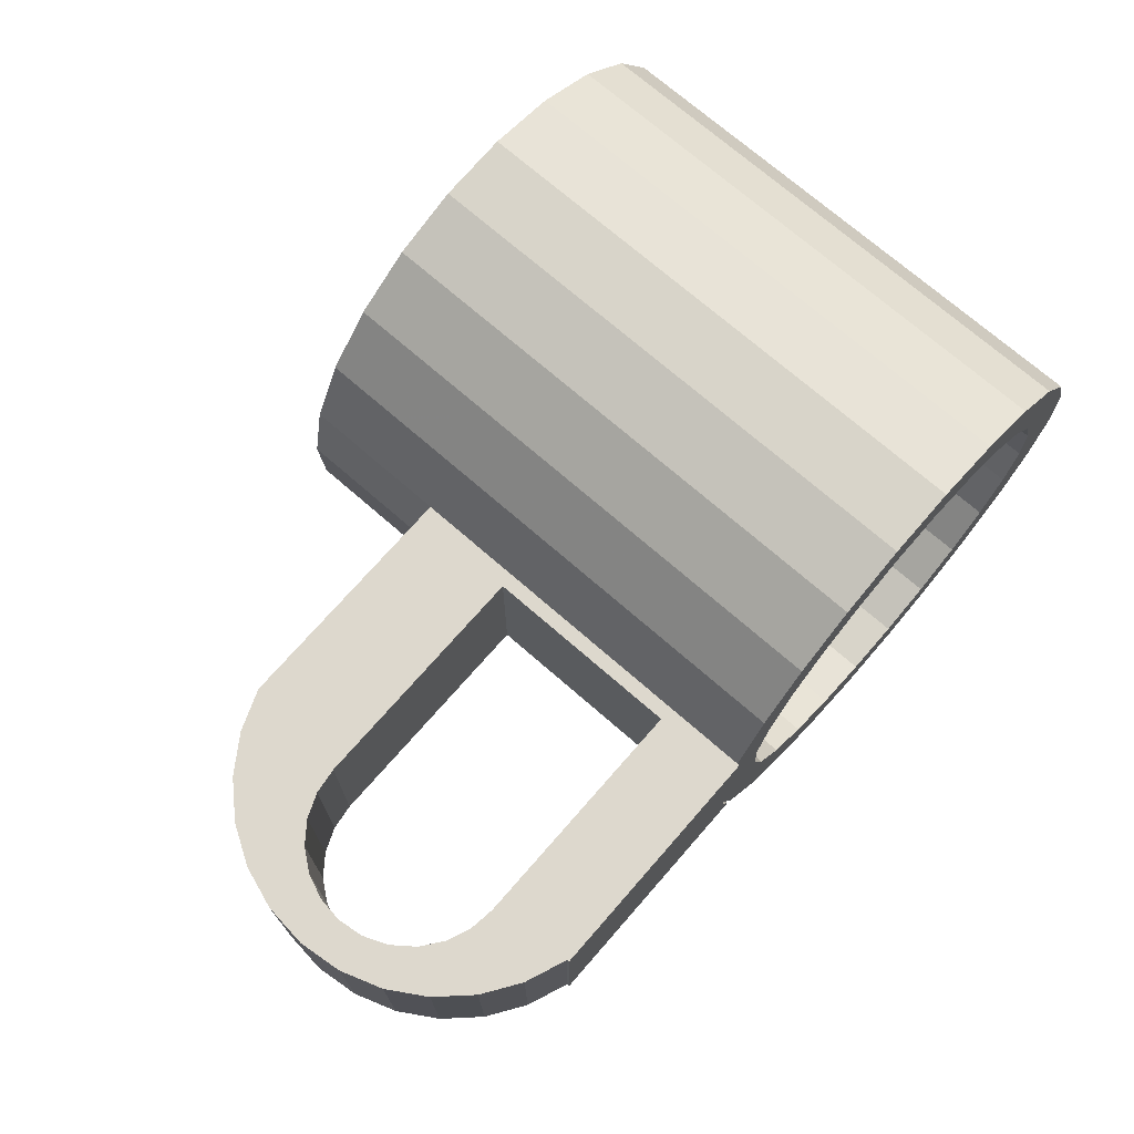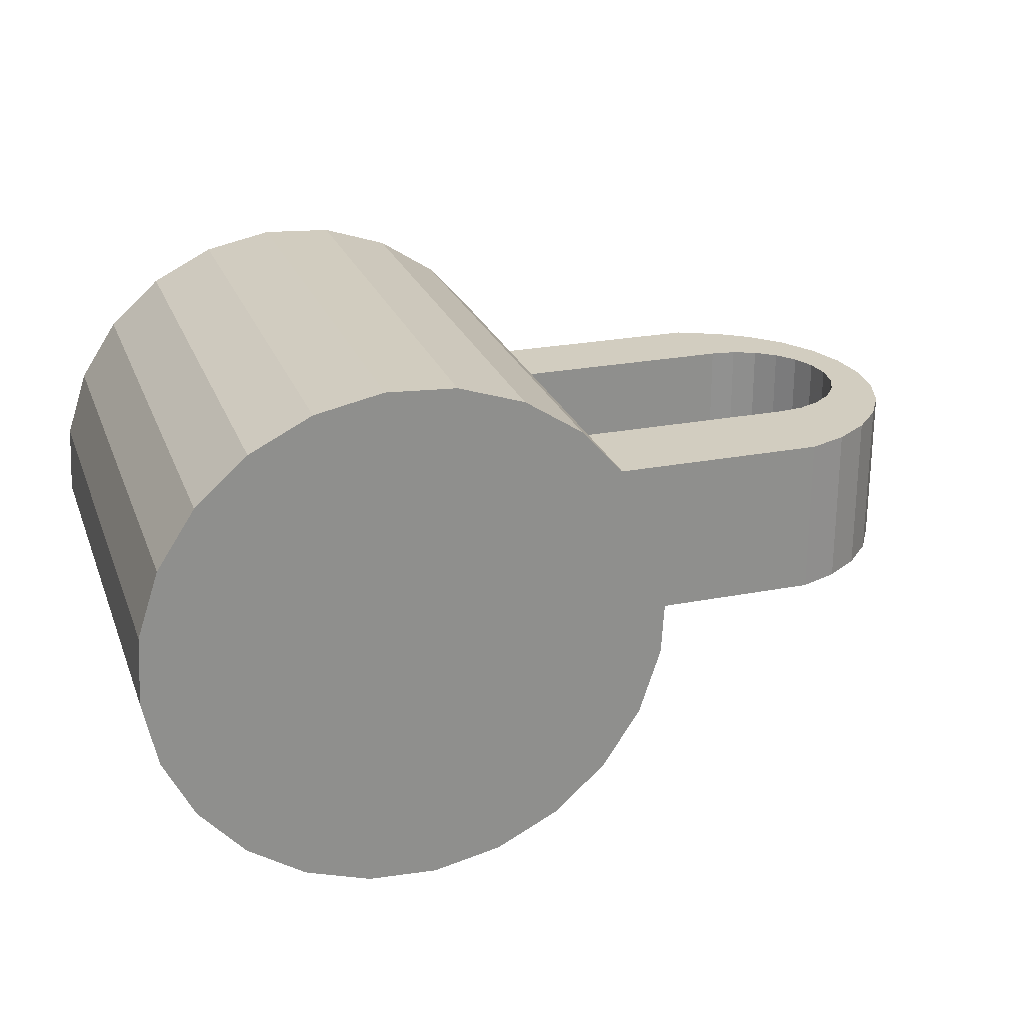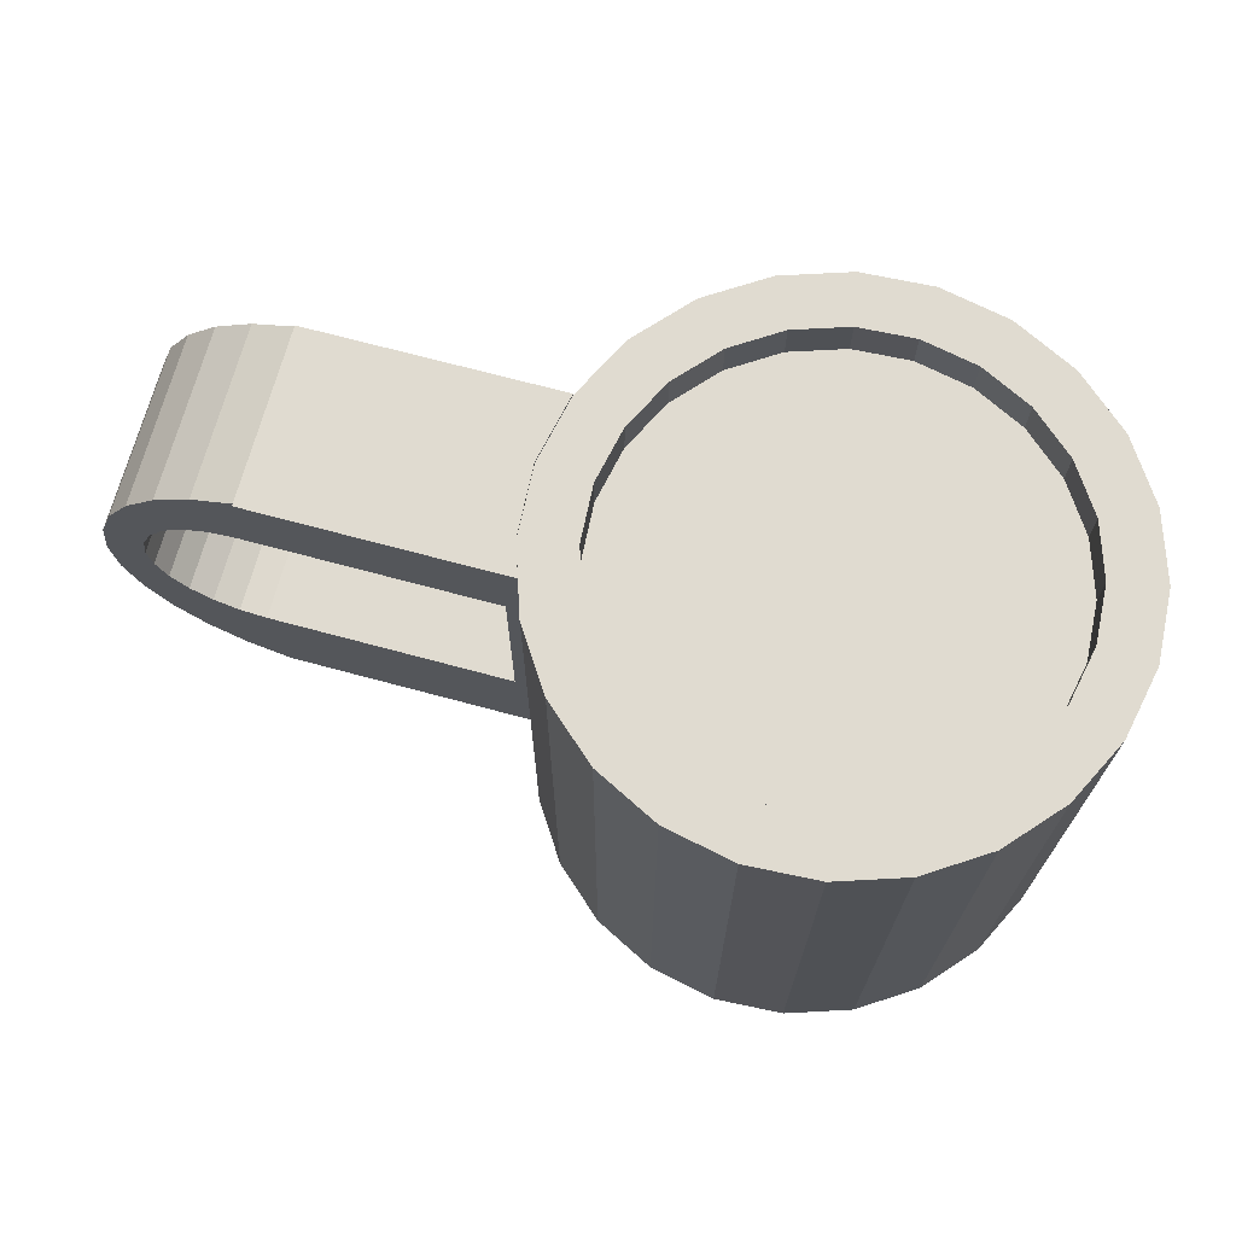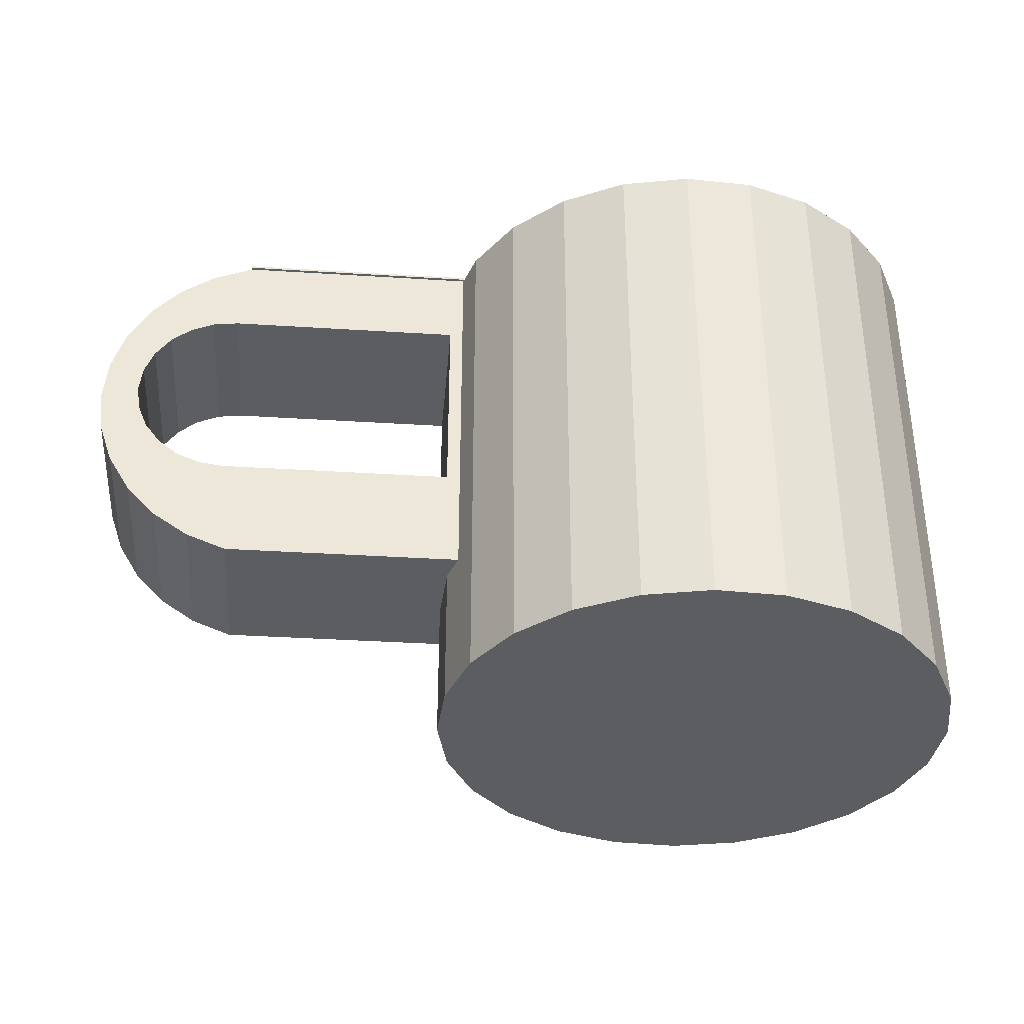
<metadata>
{"format":"obj","ext":"obj","renderer":"f3d","projection":"perspective","resolution":1024,"background":"white","views":[{"elev":72.1,"azim":131.1,"up":"+Z"},{"elev":24.4,"azim":-17.8,"up":"+Z"},{"elev":70.1,"azim":-164.9,"up":"+Y"},{"elev":-35.6,"azim":175.2,"up":"+Y"}]}
</metadata>
<code>
o mesh3_mesh3-geometry
o mesh2_mesh2-geometry
o mesh1_mesh1-geometry
v -0.2342 -0.2276 0.2126
v -0.118 -0.2276 0.2213
v -0.1767 -0.2276 0.2246
v -0.06212 -0.2276 0.203
v -0.1767 0.2257 0.2246
v -0.2342 0.2257 0.2126
v -0.2867 -0.2276 0.186
v -0.118 0.2257 0.2213
v -0.2867 0.2257 0.186
v -0.01291 -0.2276 0.1708
v -0.06212 0.2257 0.203
v -0.3306 0.2257 0.1468
v -0.3306 -0.2276 0.1468
v -0.1734 0.2257 0.1807
v -0.2197 0.2257 0.171
v 0.02629 -0.2276 0.127
v -0.01291 0.2257 0.1708
v -0.1261 0.2257 0.1781
v -0.3627 -0.2276 0.09764
v -0.2619 0.2257 0.1497
v 0.02629 0.2257 0.127
v -0.1734 0.19 0.1807
v -0.2197 0.19 0.171
v -0.3627 0.2257 0.09764
v -0.2619 0.19 0.1497
v -0.2972 0.2257 0.1182
v 0.05281 -0.2276 0.07449
v 0.05281 -0.1031 0.07449
v -0.08119 0.2257 0.1633
v -0.1261 0.19 0.1781
v -0.3811 -0.2276 0.04178
v -0.2972 0.19 0.1182
v 0.05281 0.2257 0.07449
v -0.0416 0.2257 0.1374
v -0.08119 0.19 0.1633
v -0.3231 0.2257 0.07856
v -0.3811 0.2257 0.04178
v -0.0416 0.19 0.1374
v 0.06485 -0.2276 0.01693
v 0.06485 0.2257 0.01693
v 0.05281 -0.1031 -0.06716
v 0.05281 0.2276 0.07449
v -0.01006 0.2257 0.1022
v -0.3844 -0.2276 -0.01693
v -0.01006 0.19 0.1022
v -0.3231 0.19 0.07856
v 0.0524 0.2257 0.07449
v 0.05281 0.2257 -0.06716
v 0.2584 -0.1031 0.07449
v 0.06485 -0.0128 0.07449
v -0.3379 0.2257 0.03361
v -0.3844 0.2257 -0.01693
v 0.06158 -0.2276 -0.04178
v 0.06158 0.2257 -0.04178
v 0.0524 0.2257 -0.06971
v 0.06485 0.2276 0.01693
v 0.06485 0.1563 -0.06716
v 0.2584 -0.1031 -0.06716
v 0.06485 0.1563 0.07449
v 0.01129 0.2257 0.05994
v 0.01129 0.19 0.05994
v -0.3723 -0.2276 -0.07449
v -0.3379 0.19 0.03361
v 0.2584 0.2276 -0.06716
v 0.2584 0.2257 -0.06716
v 0.06485 -0.0128 -0.06716
v 0.2929 -0.08962 0.07449
v 0.2672 -0.0128 0.07449
v 0.2584 0.2257 0.07449
v -0.3405 0.2257 -0.01363
v -0.3723 0.2257 -0.07449
v 0.04322 -0.2276 -0.09764
v 0.04322 0.2257 -0.09764
v 0.06158 0.2276 -0.04178
v 0.02097 0.2257 0.01363
v 0.2584 0.2276 0.07449
v 0.2672 0.1563 -0.06716
v 0.2672 -0.0128 -0.06716
v 0.2929 -0.08962 -0.06716
v 0.2891 -0.009918 0.07449
v 0.2672 0.1563 0.07449
v 0.02097 0.19 0.01363
v -0.3308 0.2257 -0.05994
v -0.3458 -0.2276 -0.127
v -0.3405 0.19 -0.01363
v 0.003571 0.2257 -0.07856
v 0.0524 0.2276 -0.06971
v 0.01834 0.2257 -0.03361
v 0.2891 0.1535 -0.06716
v 0.2891 -0.009918 -0.06716
v 0.3237 -0.06902 0.07449
v 0.3095 -0.00147 0.07449
v 0.2891 0.1535 0.07449
v -0.3095 0.2257 -0.1022
v -0.3458 0.2257 -0.127
v 0.01104 -0.2276 -0.1468
v 0.01104 0.2257 -0.1468
v 0.01095 0.2257 -0.05609
v -0.02233 0.2257 -0.1182
v 0.2584 0.2276 -0.06971
v 0.01834 0.19 -0.03361
v 0.2929 0.2122 -0.06716
v 0.3095 -0.00147 -0.06716
v 0.3237 -0.06902 -0.06716
v 0.2929 0.2122 0.07449
v -0.3308 0.19 -0.05994
v -0.3066 -0.2276 -0.1708
v 0.003571 0.19 -0.07856
v -0.02233 0.19 -0.1182
v 0.2584 0.2257 -0.06971
v 0.01095 0.19 -0.05609
v 0.3095 0.145 -0.06716
v 0.3493 -0.04225 -0.06716
v 0.327 0.01197 0.07449
v 0.327 0.01197 -0.06716
v 0.3095 0.145 0.07449
v -0.3095 0.19 -0.1022
v -0.2779 0.2257 -0.1374
v -0.3066 0.2257 -0.1708
v -0.03279 -0.2276 -0.186
v -0.05759 0.2257 -0.1497
v 0.3237 0.1916 -0.06716
v 0.3493 -0.04225 0.07449
v 0.3489 0.04988 -0.06716
v 0.3404 0.02949 0.07449
v 0.3237 0.1916 0.07449
v -0.2574 0.2257 -0.203
v -0.2574 -0.2276 -0.203
v -0.03279 0.2257 -0.186
v -0.05759 0.19 -0.1497
v 0.327 0.1316 -0.06716
v 0.3404 0.02949 -0.06716
v 0.3684 -0.01058 -0.06716
v 0.3489 0.04988 0.07449
v 0.3518 0.07177 -0.06716
v 0.327 0.1316 0.07449
v -0.2779 0.19 -0.1374
v -0.2383 0.2257 -0.1633
v -0.1934 0.2257 -0.1781
v -0.08527 -0.2276 -0.2126
v -0.09982 0.2257 -0.171
v 0.3404 0.1141 -0.06716
v 0.3684 -0.01058 0.07449
v 0.3684 0.1332 -0.06716
v 0.3518 0.07177 0.07449
v 0.3404 0.1141 0.07449
v 0.3493 0.1648 0.07449
v -0.2383 0.19 -0.1633
v -0.2015 0.2257 -0.2213
v -0.1461 0.2257 -0.1807
v -0.2015 -0.2276 -0.2213
v -0.08527 0.2257 -0.2126
v -0.09982 0.19 -0.171
v 0.3489 0.09366 -0.06716
v 0.3803 0.02448 -0.06716
v 0.3803 0.0981 -0.06716
v 0.3493 0.1648 -0.06716
v 0.3489 0.09366 0.07449
v -0.1934 0.19 -0.1781
v -0.1461 0.19 -0.1807
v -0.1428 -0.2276 -0.2246
v 0.3803 0.02448 0.07449
v 0.3803 0.0981 0.07449
v 0.3684 0.1332 0.07449
v -0.1428 0.2257 -0.2246
v 0.3844 0.06129 -0.06716
v 0.3844 0.06129 0.07449
f 1 2 3
f 2 1 4
f 4 1 7
f 4 7 10
f 10 7 13
f 10 13 16
f 16 13 19
f 16 19 27
f 27 19 31
f 27 31 39
f 28 42 33
f 39 31 44
f 41 49 28
f 28 50 42
f 39 44 53
f 48 57 41
f 41 57 48
f 49 41 58
f 49 50 28
f 59 42 50
f 53 44 62
f 42 64 56
f 65 57 48
f 48 57 65
f 66 41 57
f 57 41 66
f 66 58 41
f 41 58 66
f 49 68 50
f 69 42 59
f 50 57 59
f 53 62 72
f 64 42 76
f 56 64 74
f 65 77 57
f 57 77 65
f 57 50 66
f 78 58 66
f 66 58 78
f 67 80 49
f 49 80 68
f 78 50 68
f 42 69 76
f 81 69 59
f 57 81 59
f 72 62 84
f 69 64 76
f 74 64 87
f 65 89 77
f 77 89 65
f 81 57 77
f 50 78 66
f 90 58 78
f 78 58 90
f 90 79 58
f 58 79 90
f 67 92 80
f 93 69 81
f 72 84 96
f 100 55 87
f 64 69 65
f 87 64 100
f 102 89 65
f 65 89 102
f 103 79 90
f 90 79 103
f 91 92 67
f 93 105 69
f 96 84 107
f 55 100 110
f 65 100 64
f 102 112 89
f 89 112 102
f 103 104 79
f 79 104 103
f 91 114 92
f 116 105 93
f 96 107 120
f 100 65 110
f 122 112 102
f 102 112 122
f 115 104 103
f 103 104 115
f 124 113 104
f 104 113 124
f 91 125 114
f 116 126 105
f 120 107 128
f 122 131 112
f 112 131 122
f 132 104 115
f 115 104 132
f 123 134 91
f 135 113 124
f 124 113 135
f 124 104 132
f 132 104 124
f 91 134 125
f 136 126 116
f 120 128 140
f 122 142 131
f 131 142 122
f 144 133 113
f 113 133 144
f 123 145 134
f 144 113 135
f 135 113 144
f 146 126 136
f 140 128 151
f 122 154 142
f 142 154 122
f 145 123 143
f 156 133 144
f 144 133 156
f 135 157 144
f 144 157 135
f 158 126 146
f 158 147 126
f 140 151 161
f 157 154 122
f 122 154 157
f 156 155 133
f 133 155 156
f 143 147 145
f 157 135 154
f 154 135 157
f 145 147 158
f 162 163 143
f 155 156 166
f 166 156 155
f 143 164 147
f 163 162 167
f 143 163 164
f 2 5 3
f 3 6 1
f 4 8 2
f 5 2 8
f 6 3 5
f 9 1 6
f 1 9 7
f 8 4 11
f 12 7 9
f 10 11 4
f 7 12 13
f 11 10 17
f 12 19 13
f 21 10 16
f 10 21 17
f 19 12 24
f 16 28 21
f 24 31 19
f 28 16 27
f 21 28 33
f 31 24 37
f 27 40 28
f 28 40 33
f 37 44 31
f 40 27 39
f 42 40 33
f 44 37 52
f 39 54 40
f 40 42 56
f 52 62 44
f 54 39 53
f 56 54 40
f 58 67 49
f 62 52 71
f 53 73 54
f 54 73 55
f 74 55 54
f 54 56 74
f 67 58 79
f 71 84 62
f 73 53 72
f 55 74 87
f 79 91 67
f 90 68 80
f 68 90 78
f 84 71 95
f 72 97 73
f 89 81 77
f 91 79 104
f 103 80 92
f 80 103 90
f 81 89 93
f 95 107 84
f 97 72 96
f 69 102 65
f 113 91 104
f 92 115 103
f 102 69 105
f 112 93 89
f 107 95 119
f 120 97 96
f 91 113 123
f 115 92 114
f 93 112 116
f 105 122 102
f 127 107 119
f 97 120 129
f 133 123 113
f 125 115 114
f 122 105 126
f 131 116 112
f 107 127 128
f 140 129 120
f 115 125 132
f 123 133 143
f 124 145 135
f 132 134 124
f 134 132 125
f 116 131 136
f 147 122 126
f 149 128 127
f 129 140 152
f 142 136 131
f 155 143 133
f 145 124 134
f 158 135 145
f 136 142 146
f 122 147 157
f 128 149 151
f 161 152 140
f 154 146 142
f 143 155 162
f 144 163 156
f 157 164 144
f 135 158 154
f 146 154 158
f 164 157 147
f 165 151 149
f 151 165 161
f 152 161 165
f 166 162 155
f 163 144 164
f 167 156 163
f 162 166 167
f 156 167 166
f 3 2 1
f 4 1 2
f 7 1 4
f 10 7 4
f 5 6 8
f 9 11 6
f 13 7 10
f 11 8 6
f 14 11 9
f 12 15 9
f 16 13 10
f 18 11 14
f 14 9 15
f 20 15 12
f 19 13 16
f 17 11 18
f 26 20 12
f 27 19 16
f 21 17 29
f 29 17 18
f 24 26 12
f 31 19 27
f 34 21 29
f 22 23 30
f 25 35 23
f 36 26 24
f 32 38 25
f 39 31 27
f 33 41 28
f 28 41 33
f 33 42 28
f 33 21 43
f 43 21 34
f 35 30 23
f 38 35 25
f 37 36 24
f 45 38 32
f 44 31 39
f 33 47 40
f 41 33 48
f 48 33 41
f 28 49 41
f 42 50 28
f 47 33 43
f 51 36 37
f 46 45 32
f 53 44 39
f 55 40 47
f 58 41 49
f 28 50 49
f 50 42 59
f 60 47 43
f 52 51 37
f 61 45 46
f 62 44 53
f 54 40 55
f 55 47 60
f 56 64 42
f 50 68 49
f 59 42 69
f 59 57 50
f 70 51 52
f 63 61 46
f 72 62 53
f 75 55 60
f 76 42 64
f 74 64 56
f 66 50 57
f 49 80 67
f 68 80 49
f 68 50 78
f 76 69 42
f 59 69 81
f 59 81 57
f 83 70 52
f 71 83 52
f 82 61 63
f 84 62 72
f 73 55 86
f 88 55 75
f 76 64 69
f 87 64 74
f 77 57 81
f 66 78 50
f 80 92 67
f 81 69 93
f 94 83 71
f 85 82 63
f 96 84 72
f 86 55 98
f 99 73 86
f 87 55 100
f 98 55 88
f 65 69 64
f 100 64 87
f 67 92 91
f 69 105 93
f 95 94 71
f 101 82 85
f 107 84 96
f 97 73 99
f 110 100 55
f 64 100 65
f 92 114 91
f 93 105 116
f 106 101 85
f 118 94 95
f 120 107 96
f 121 97 99
f 110 65 100
f 111 101 106
f 114 125 91
f 105 126 116
f 117 108 106
f 119 118 95
f 128 107 120
f 129 97 121
f 108 111 106
f 109 108 117
f 91 134 123
f 125 134 91
f 116 126 136
f 138 118 119
f 127 139 119
f 140 128 120
f 141 129 121
f 137 109 117
f 130 109 137
f 134 145 123
f 136 126 146
f 139 138 119
f 150 139 127
f 151 128 140
f 150 129 141
f 148 130 137
f 143 123 145
f 146 126 158
f 126 147 158
f 149 152 127
f 129 150 127
f 161 151 140
f 152 129 127
f 153 130 148
f 145 147 143
f 158 147 145
f 159 153 148
f 165 152 149
f 143 163 162
f 147 164 143
f 160 153 159
f 167 162 163
f 164 163 143
f 3 5 2
f 1 6 3
f 2 8 4
f 8 2 5
f 5 3 6
f 6 1 9
f 7 9 1
f 11 4 8
f 9 7 12
f 4 11 10
f 13 12 7
f 17 10 11
f 13 19 12
f 16 10 21
f 17 21 10
f 14 22 18
f 15 23 14
f 24 12 19
f 20 25 15
f 21 28 16
f 30 18 22
f 22 14 23
f 23 15 25
f 19 31 24
f 25 20 32
f 26 32 20
f 27 16 28
f 33 28 21
f 18 30 29
f 37 24 31
f 26 36 32
f 28 40 27
f 33 40 28
f 29 35 34
f 35 29 30
f 31 44 37
f 46 32 36
f 39 27 40
f 33 40 42
f 43 34 45
f 38 34 35
f 52 37 44
f 38 45 34
f 36 51 46
f 40 54 39
f 56 42 40
f 45 61 43
f 44 62 52
f 63 46 51
f 53 39 54
f 40 54 56
f 49 67 58
f 60 43 61
f 71 52 62
f 51 70 63
f 54 73 53
f 55 73 54
f 54 55 74
f 74 56 54
f 79 58 67
f 61 82 60
f 62 84 71
f 85 63 70
f 72 53 73
f 87 74 55
f 75 60 82
f 67 91 79
f 80 68 90
f 78 90 68
f 70 83 85
f 95 71 84
f 73 97 72
f 88 75 101
f 82 101 75
f 77 81 89
f 104 79 91
f 92 80 103
f 90 103 80
f 93 89 81
f 106 85 83
f 83 94 106
f 84 107 95
f 96 72 97
f 86 98 108
f 99 86 109
f 98 88 111
f 101 111 88
f 65 102 69
f 104 91 113
f 103 115 92
f 105 69 102
f 89 93 112
f 117 106 94
f 119 95 107
f 96 97 120
f 111 108 98
f 108 109 86
f 99 109 121
f 123 113 91
f 114 92 115
f 116 112 93
f 102 122 105
f 94 118 117
f 119 107 127
f 129 120 97
f 130 121 109
f 113 123 133
f 114 115 125
f 126 105 122
f 112 116 131
f 137 117 118
f 128 127 107
f 120 129 140
f 121 130 141
f 132 125 115
f 143 133 123
f 135 145 124
f 124 134 132
f 125 132 134
f 136 131 116
f 126 122 147
f 137 118 148
f 138 148 118
f 127 128 149
f 152 140 129
f 153 141 130
f 131 136 142
f 133 143 155
f 134 124 145
f 145 135 158
f 146 142 136
f 157 147 122
f 148 138 159
f 139 159 138
f 151 149 128
f 150 160 139
f 140 152 161
f 141 153 150
f 142 146 154
f 162 155 143
f 156 163 144
f 144 164 157
f 154 158 135
f 158 154 146
f 147 157 164
f 159 139 160
f 149 151 165
f 160 150 153
f 161 165 151
f 165 161 152
f 155 162 166
f 164 144 163
f 163 156 167
f 167 166 162
f 166 167 156
f 8 6 5
f 6 11 9
f 6 8 11
f 9 11 14
f 9 15 12
f 14 11 18
f 15 9 14
f 12 15 20
f 18 11 17
f 12 20 26
f 29 17 21
f 18 17 29
f 12 26 24
f 29 21 34
f 24 26 36
f 43 21 33
f 34 21 43
f 24 36 37
f 40 47 33
f 43 33 47
f 37 36 51
f 47 40 55
f 43 47 60
f 37 51 52
f 55 40 54
f 60 47 55
f 52 51 70
f 60 55 75
f 52 70 83
f 52 83 71
f 86 55 73
f 75 55 88
f 71 83 94
f 98 55 86
f 86 73 99
f 88 55 98
f 71 94 95
f 99 73 97
f 95 94 118
f 99 97 121
f 95 118 119
f 121 97 129
f 119 118 138
f 119 139 127
f 121 129 141
f 119 138 139
f 127 139 150
f 141 129 150
f 127 152 149
f 127 150 129
f 127 129 152
f 149 152 165
f 18 22 14
f 14 23 15
f 15 25 20
f 22 18 30
f 23 14 22
f 25 15 23
f 32 20 25
f 20 32 26
f 29 30 18
f 32 36 26
f 34 35 29
f 30 29 35
f 36 32 46
f 45 34 43
f 35 34 38
f 34 45 38
f 46 51 36
f 43 61 45
f 51 46 63
f 61 43 60
f 63 70 51
f 60 82 61
f 70 63 85
f 82 60 75
f 85 83 70
f 101 75 88
f 75 101 82
f 83 85 106
f 106 94 83
f 108 98 86
f 109 86 99
f 111 88 98
f 88 111 101
f 94 106 117
f 98 108 111
f 86 109 108
f 121 109 99
f 117 118 94
f 109 121 130
f 118 117 137
f 141 130 121
f 148 118 137
f 118 148 138
f 130 141 153
f 159 138 148
f 138 159 139
f 139 160 150
f 150 153 141
f 160 139 159
f 153 150 160
f 30 23 22
f 23 35 25
f 25 38 32
f 23 30 35
f 25 35 38
f 32 38 45
f 32 45 46
f 46 45 61
f 46 61 63
f 63 61 82
f 63 82 85
f 85 82 101
f 85 101 106
f 106 101 111
f 106 108 117
f 106 111 108
f 117 108 109
f 117 109 137
f 137 109 130
f 137 130 148
f 148 130 153
f 148 153 159
f 159 153 160

</code>
